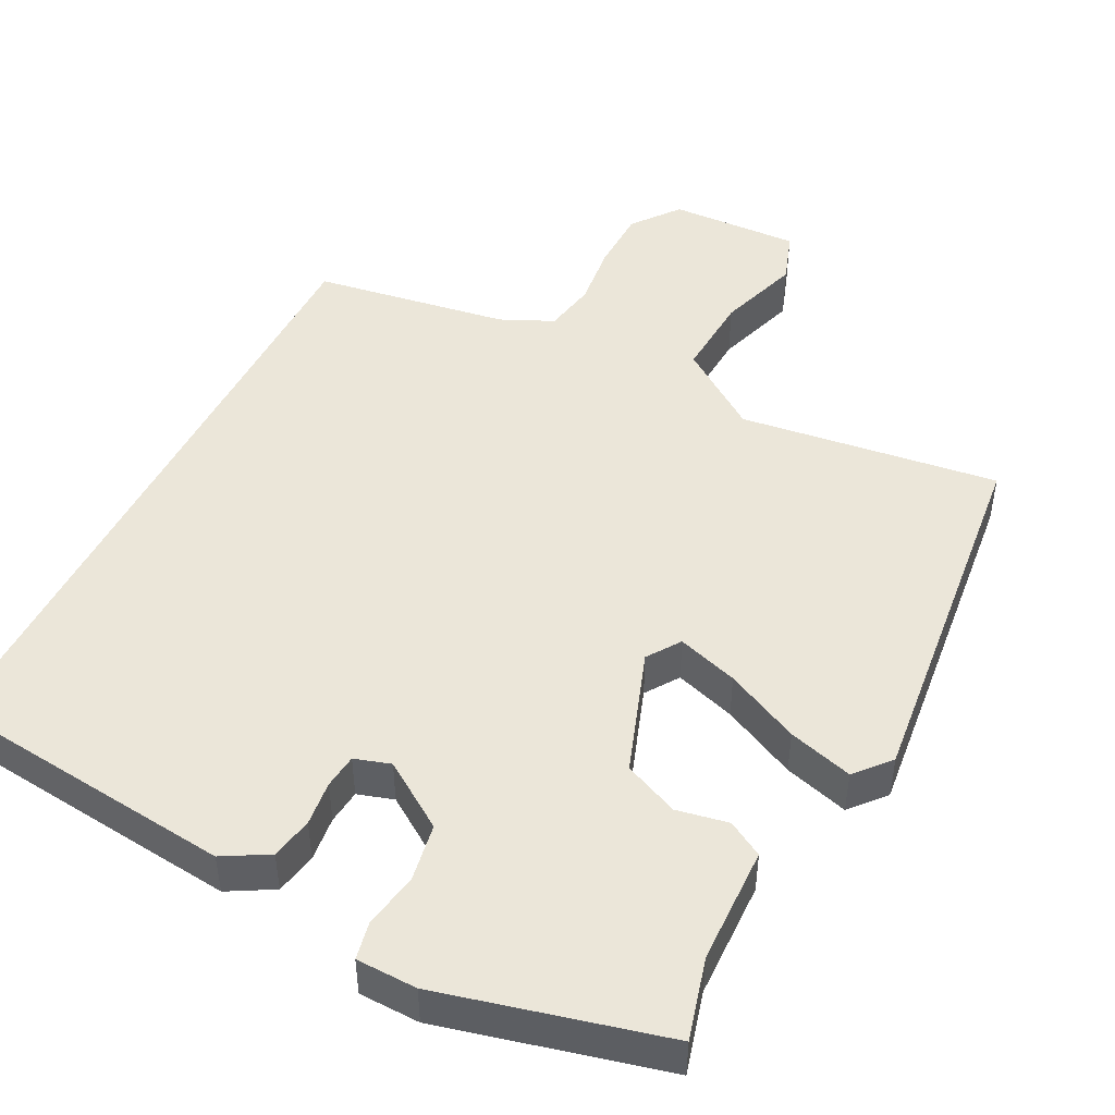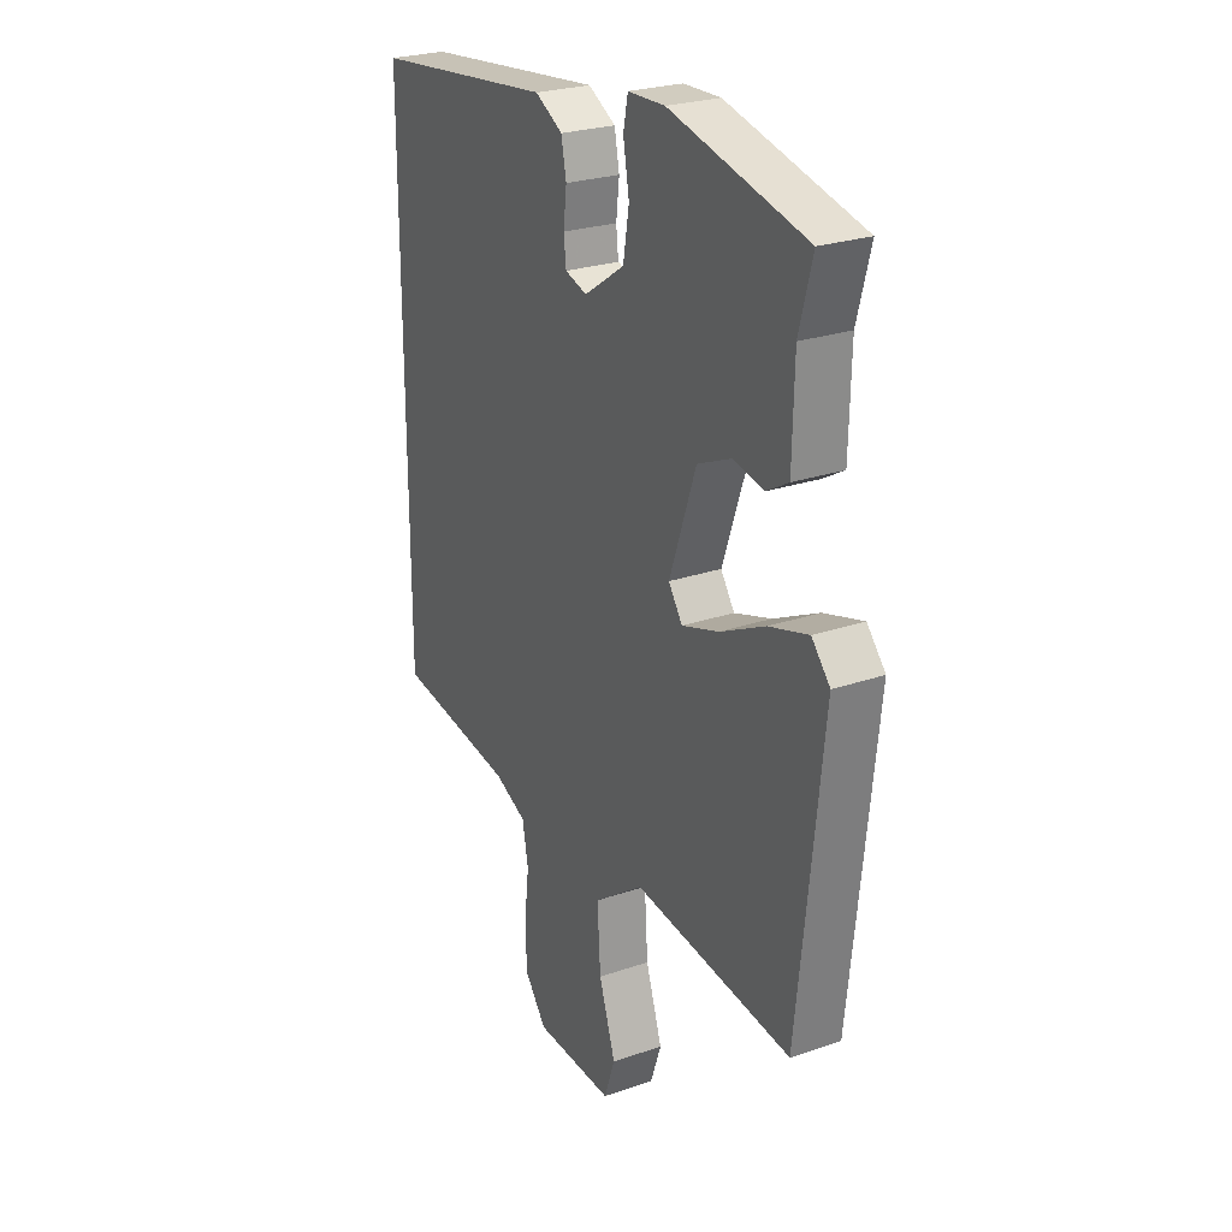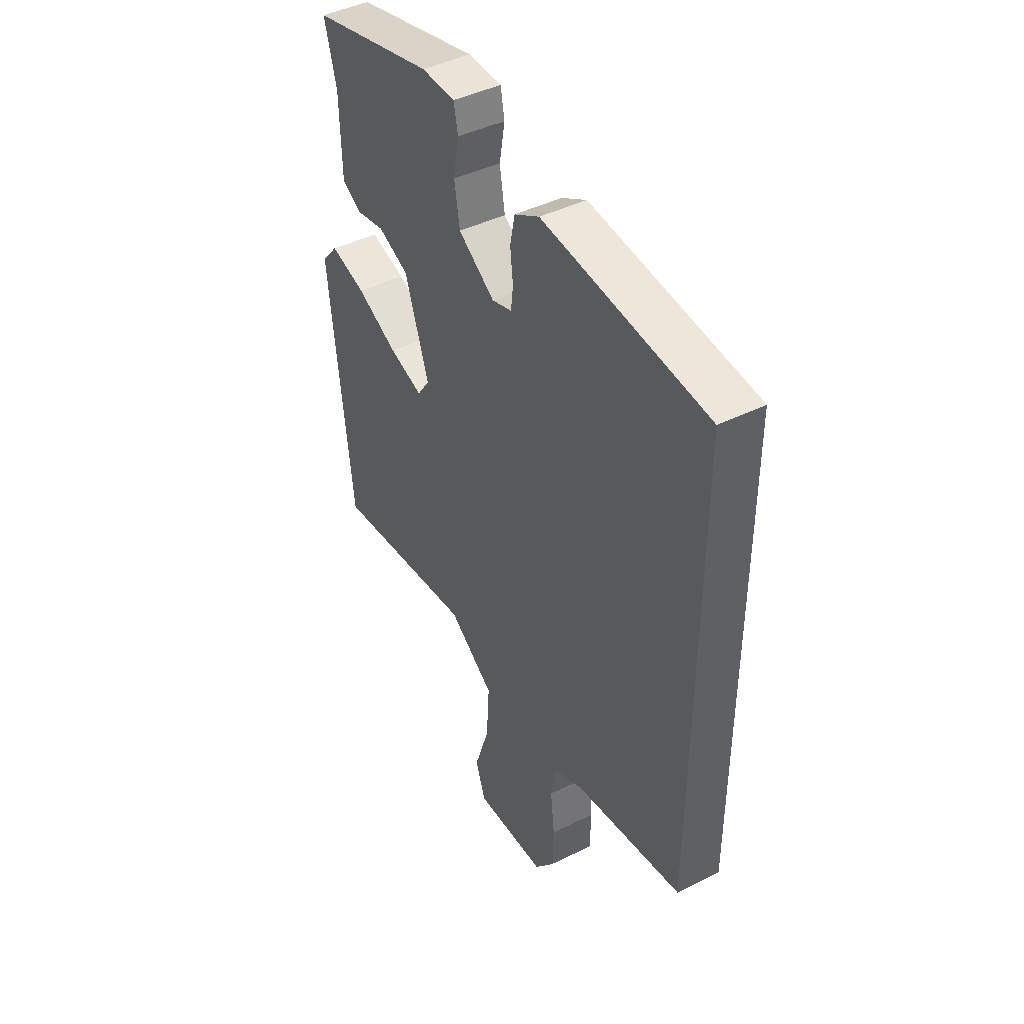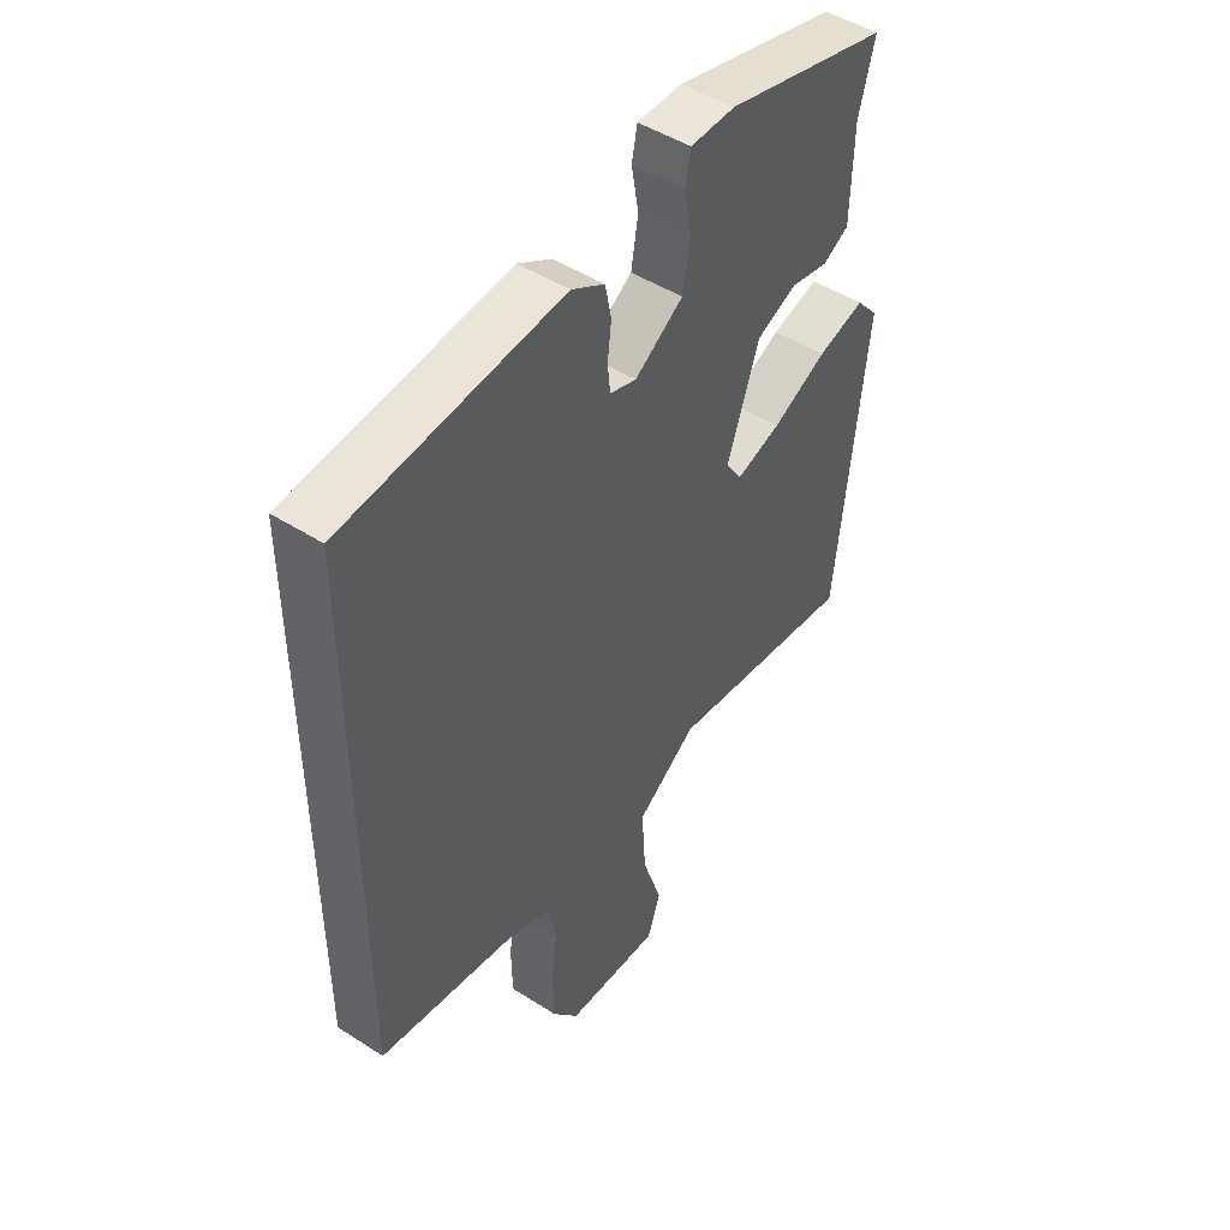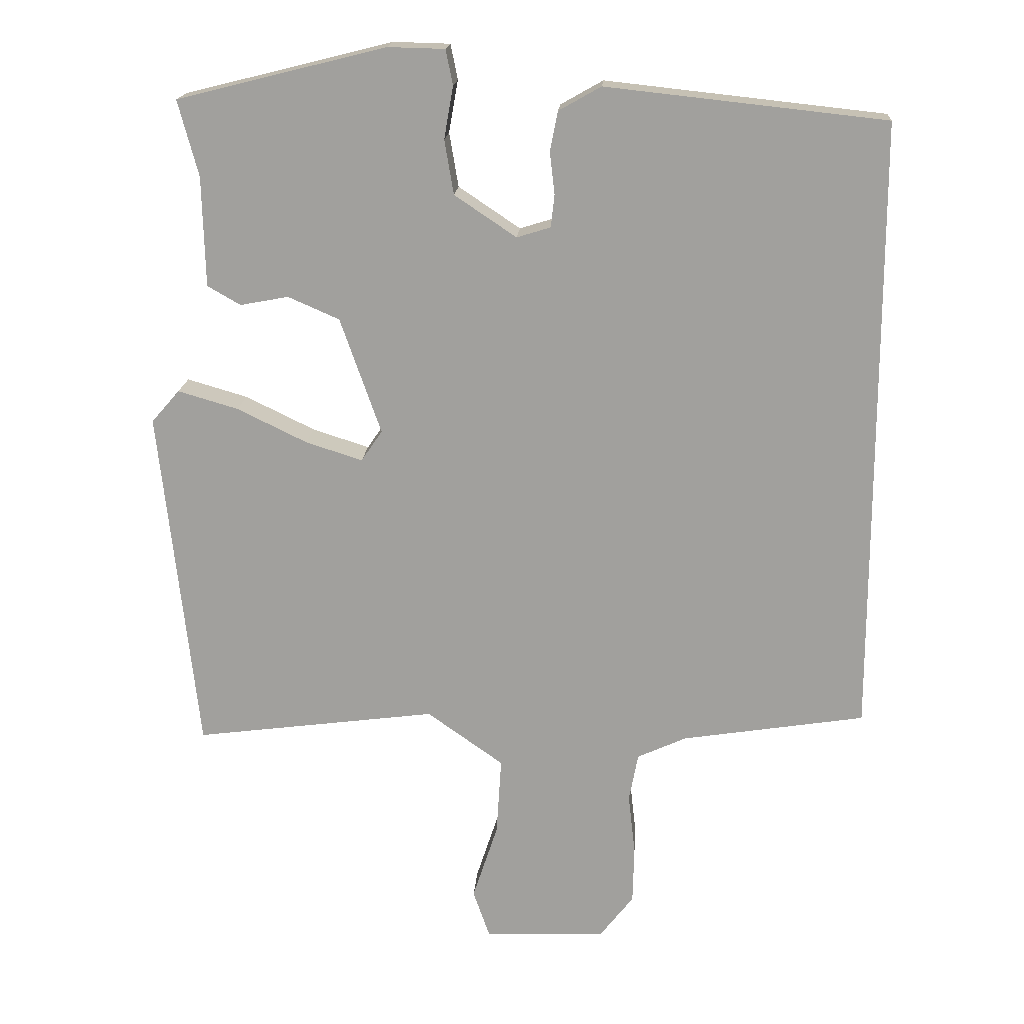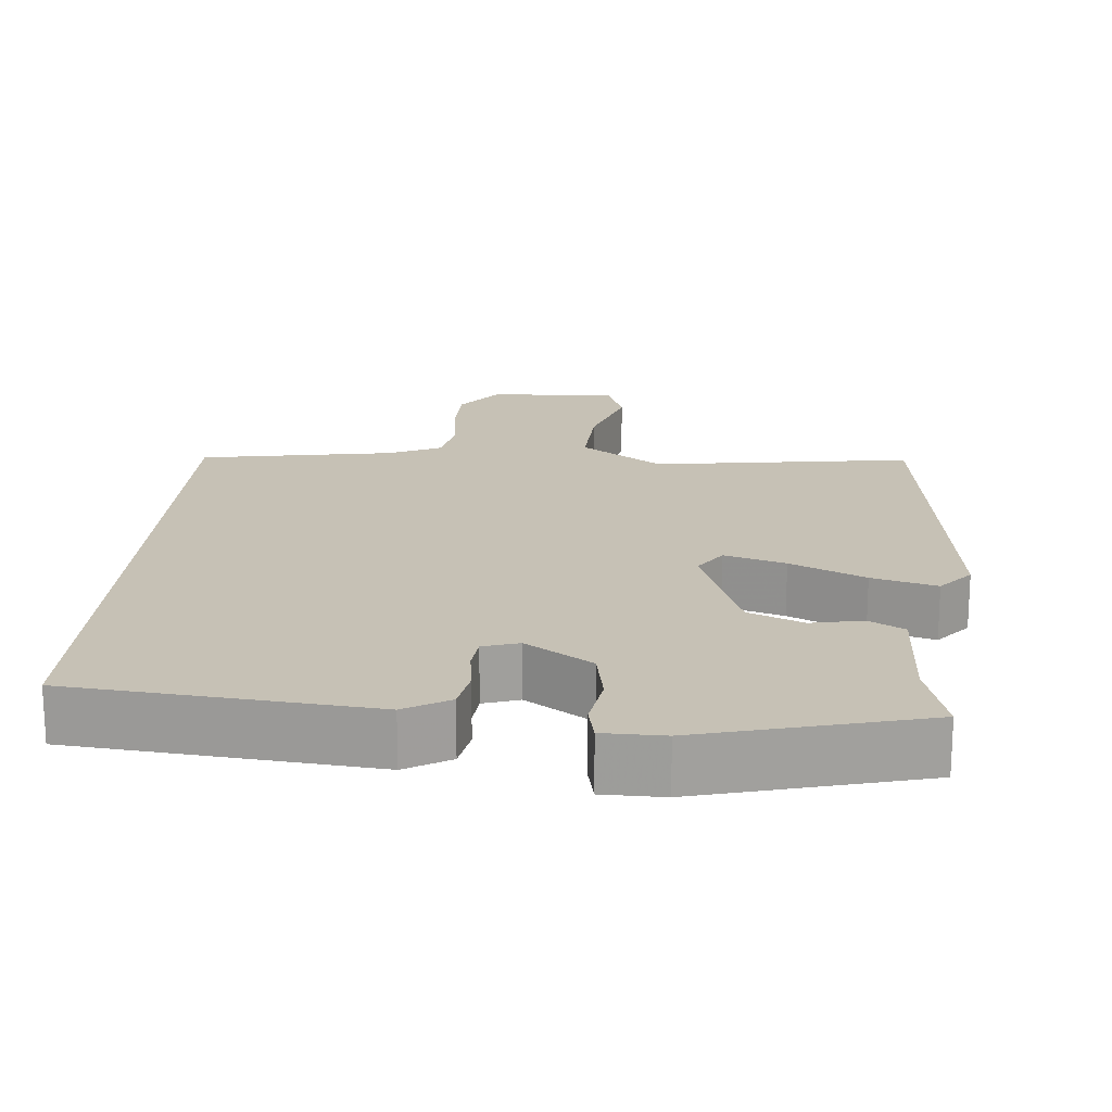
<metadata>
{"format":"obj","ext":"obj","renderer":"f3d","projection":"perspective","resolution":1024,"background":"white","views":[{"elev":47.4,"azim":26.9,"up":"+Y"},{"elev":25.2,"azim":60.8,"up":"+Z"},{"elev":43.6,"azim":-120.4,"up":"+Z"},{"elev":47.4,"azim":-54.1,"up":"+Z"},{"elev":17.6,"azim":-175.9,"up":"+Z"},{"elev":18.7,"azim":4.1,"up":"+Y"}]}
</metadata>
<code>
v 0.492 0.07 -0.497
v 0.146 0.07 -0.452
v 0.037 0.07 -0.529
v 0.044 0.07 -0.64
v 0.08 0.07 -0.75
v 0.056 0.07 -0.819
v -0.117 0.07 -0.812
v -0.165 0.07 -0.75
v -0.167 0.07 -0.667
v -0.157 0.07 -0.581
v -0.17 0.07 -0.512
v -0.24 0.07 -0.48
v -0.5 0.07 -0.439
v -0.5 0.07 0.443
v -0.103 0.07 0.486
v -0.043 0.07 0.452
v -0.032 0.07 0.396
v -0.039 0.07 0.336
v -0.034 0.07 0.29
v 0.014 0.07 0.275
v 0.102 0.07 0.334
v 0.115 0.07 0.411
v 0.102 0.07 0.485
v 0.112 0.07 0.535
v 0.193 0.07 0.537
v 0.49 0.07 0.463
v 0.461 0.07 0.355
v 0.457 0.07 0.199
v 0.41 0.07 0.172
v 0.341 0.07 0.185
v 0.268 0.07 0.153
v 0.21 0.07 -0.012
v 0.24 0.07 -0.056
v 0.321 0.07 -0.03
v 0.42 0.07 0.018
v 0.506 0.07 0.043
v 0.546 0.07 -0.003
v 0.492 0 -0.497
v 0.146 0 -0.452
v 0.037 0 -0.529
v 0.044 0 -0.64
v 0.08 0 -0.75
v 0.056 0 -0.819
v -0.117 0 -0.812
v -0.165 0 -0.75
v -0.167 0 -0.667
v -0.157 0 -0.581
v -0.17 0 -0.512
v -0.24 0 -0.48
v -0.5 0 -0.439
v -0.5 0 0.443
v -0.103 0 0.486
v -0.043 0 0.452
v -0.032 0 0.396
v -0.039 0 0.336
v -0.034 0 0.29
v 0.014 0 0.275
v 0.102 0 0.334
v 0.115 0 0.411
v 0.102 0 0.485
v 0.112 0 0.535
v 0.193 0 0.537
v 0.49 0 0.463
v 0.461 0 0.355
v 0.457 0 0.199
v 0.41 0 0.172
v 0.341 0 0.185
v 0.268 0 0.153
v 0.21 0 -0.012
v 0.24 0 -0.056
v 0.321 0 -0.03
v 0.42 0 0.018
v 0.506 0 0.043
v 0.546 0 -0.003
f 34 35 36 37
f 33 34 37 1
f 32 33 1 2
f 27 28 29 30
f 27 30 31
f 26 27 31
f 25 26 31
f 22 23 24 25
f 21 22 25 31
f 20 21 31 32
f 15 16 17 18
f 15 18 19
f 12 13 14 15
f 11 12 15 19
f 10 11 19 20
f 4 5 6 7
f 3 4 7 8
f 20 32 2 3
f 9 10 20
f 3 8 9 20
f 74 73 72 71
f 38 74 71 70
f 39 38 70 69
f 67 66 65 64
f 68 67 64
f 68 64 63
f 68 63 62
f 62 61 60 59
f 68 62 59 58
f 69 68 58 57
f 55 54 53 52
f 56 55 52
f 52 51 50 49
f 56 52 49 48
f 57 56 48 47
f 44 43 42 41
f 45 44 41 40
f 40 39 69 57
f 57 47 46
f 57 46 45 40
f 1 38 39 2
f 2 39 40 3
f 3 40 41 4
f 4 41 42 5
f 5 42 43 6
f 6 43 44 7
f 7 44 45 8
f 8 45 46 9
f 9 46 47 10
f 10 47 48 11
f 11 48 49 12
f 12 49 50 13
f 13 50 51 14
f 14 51 52 15
f 15 52 53 16
f 16 53 54 17
f 17 54 55 18
f 18 55 56 19
f 19 56 57 20
f 20 57 58 21
f 21 58 59 22
f 22 59 60 23
f 23 60 61 24
f 24 61 62 25
f 25 62 63 26
f 26 63 64 27
f 27 64 65 28
f 28 65 66 29
f 29 66 67 30
f 30 67 68 31
f 31 68 69 32
f 32 69 70 33
f 33 70 71 34
f 34 71 72 35
f 35 72 73 36
f 36 73 74 37
f 37 74 38 1

</code>
